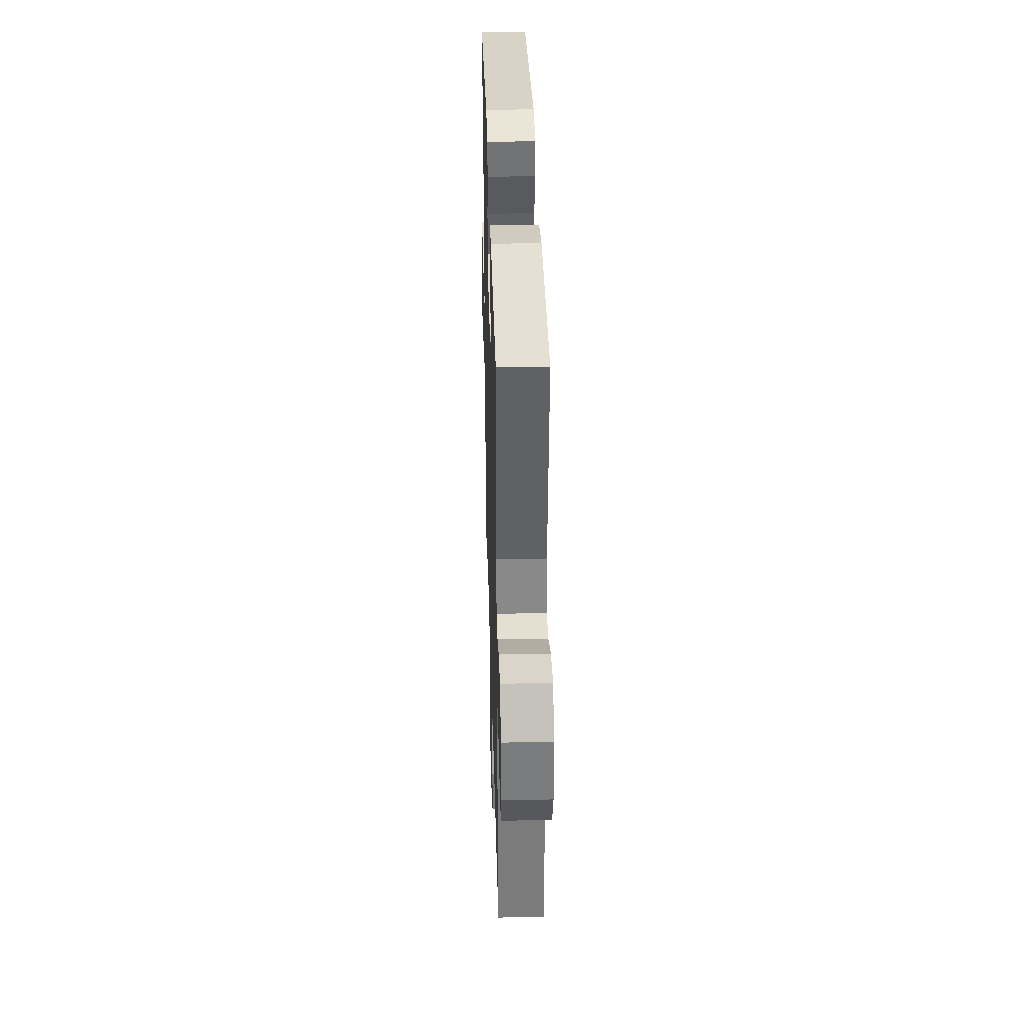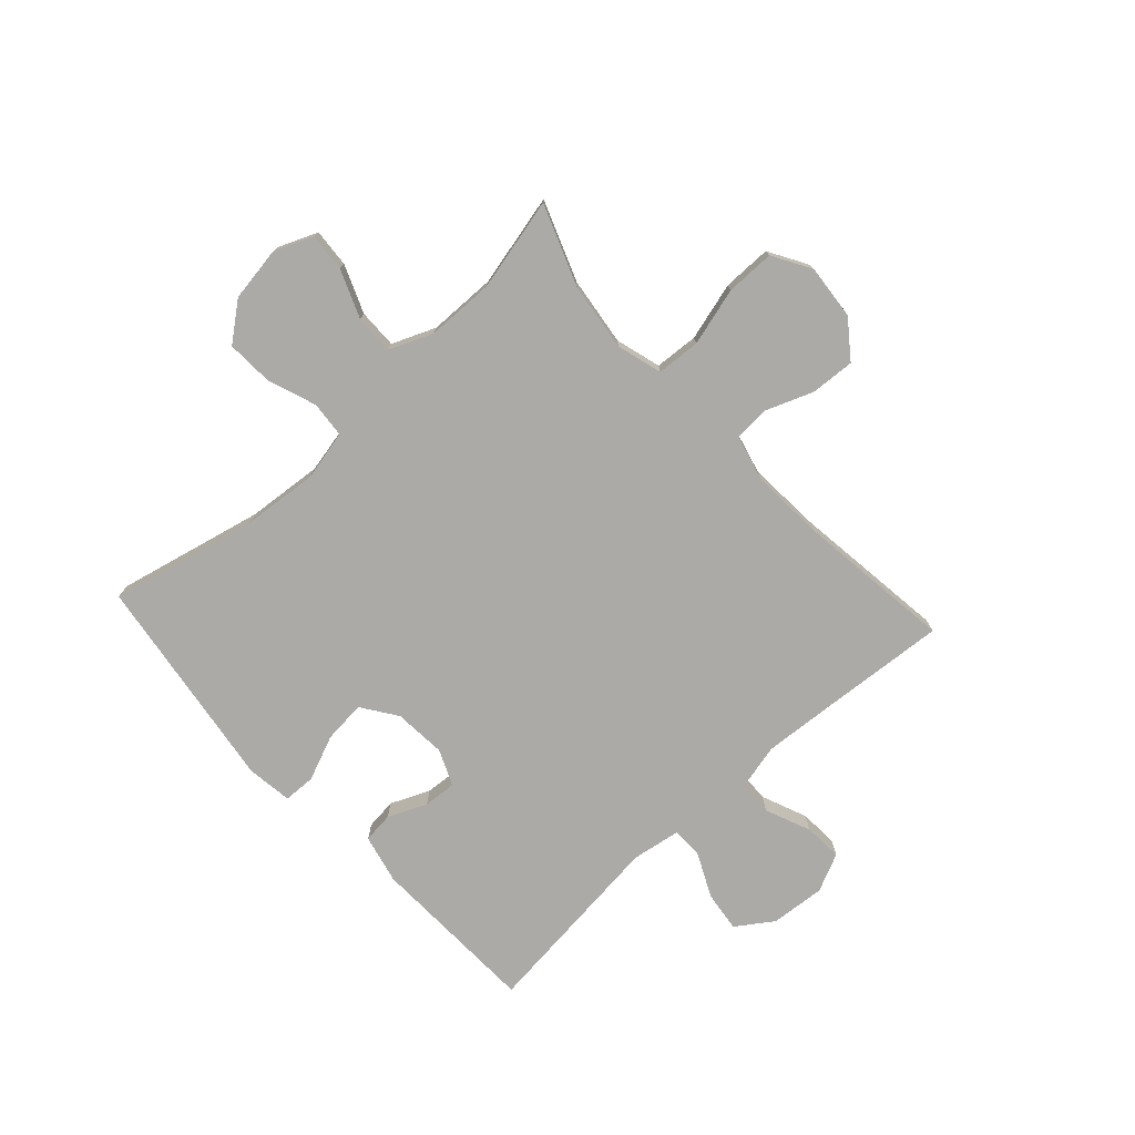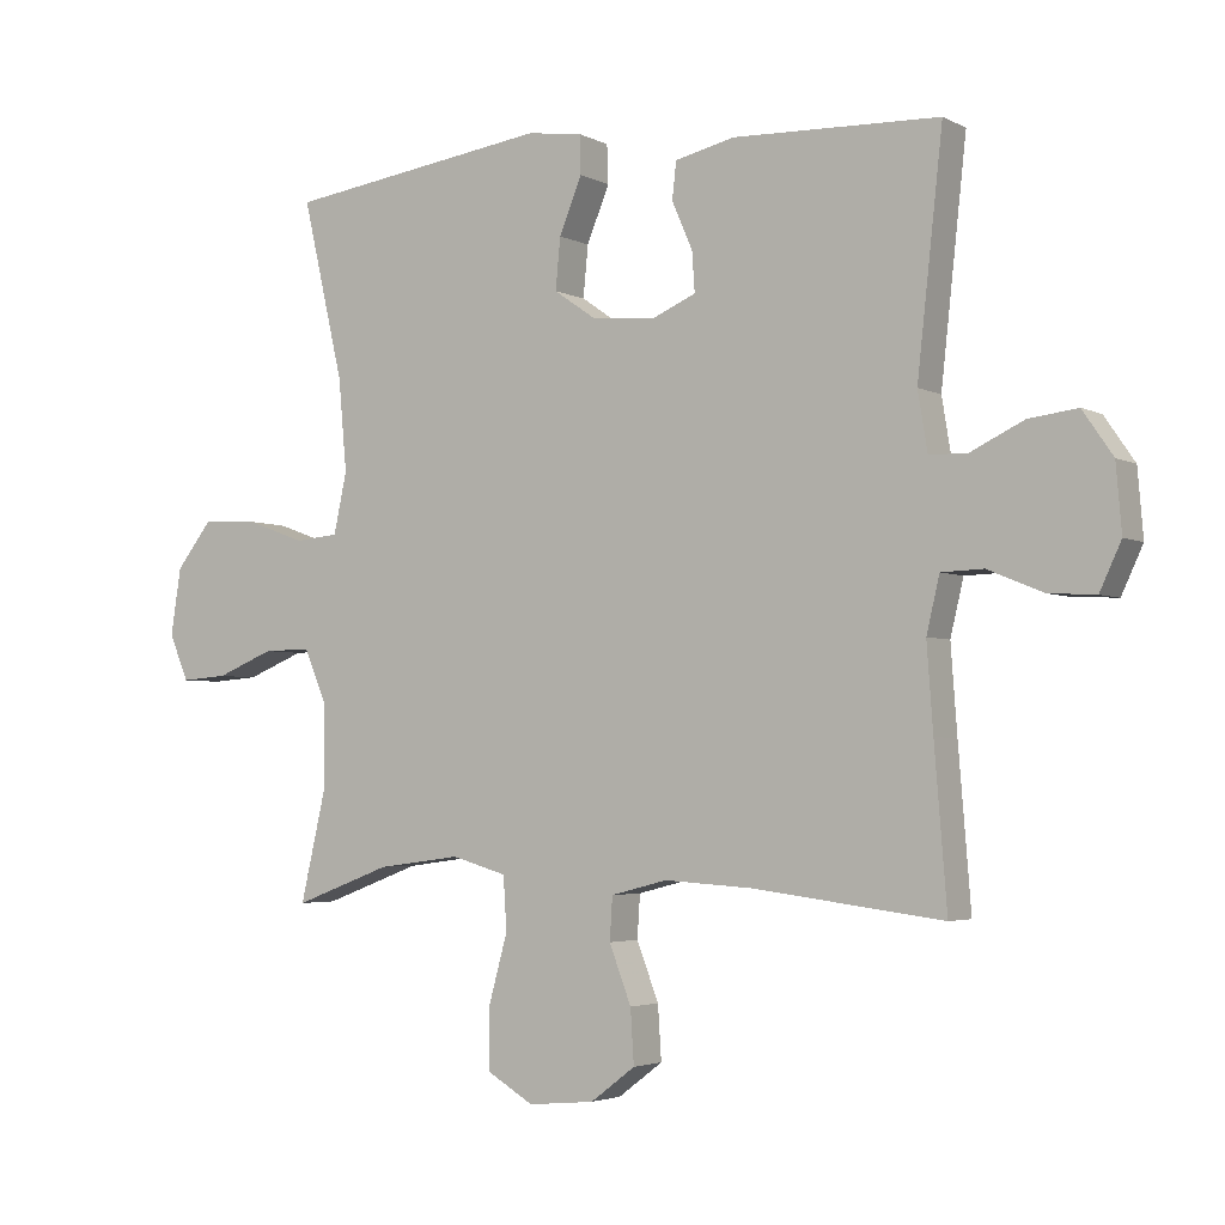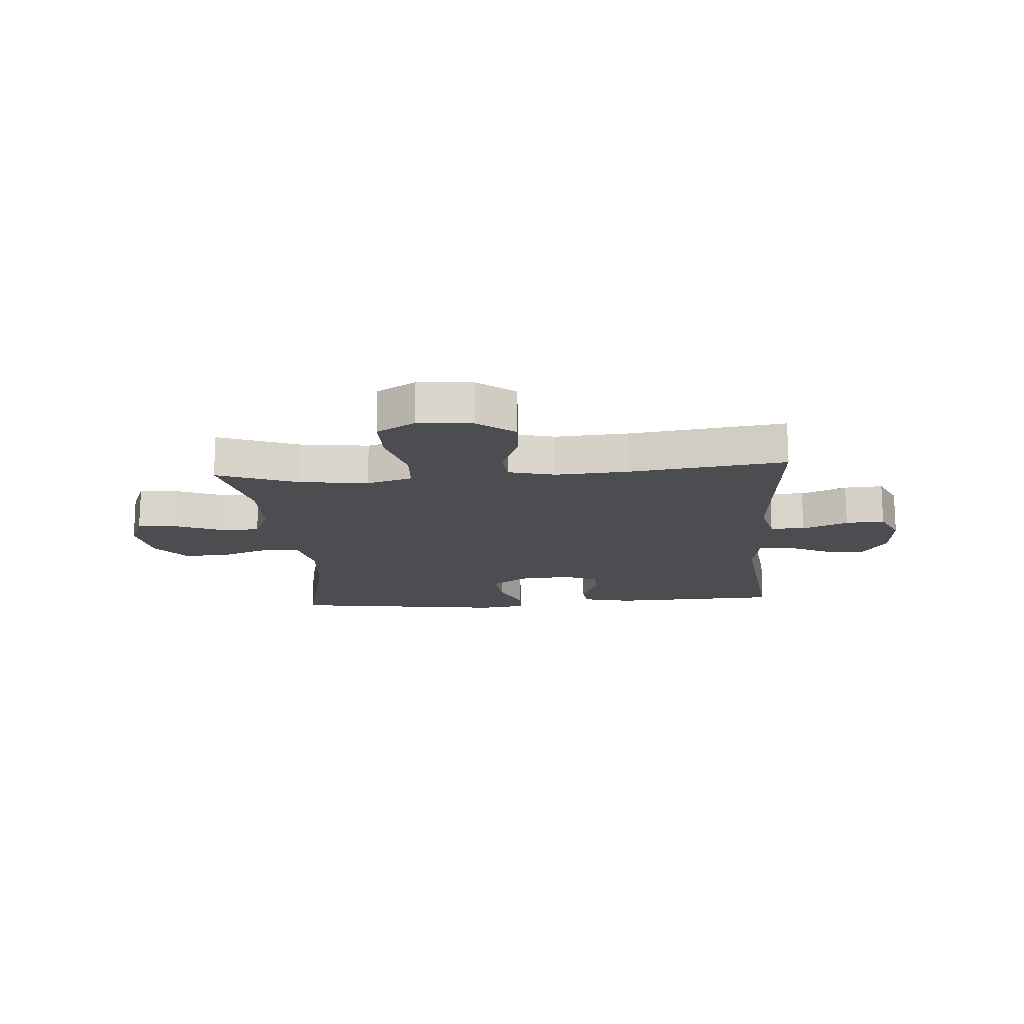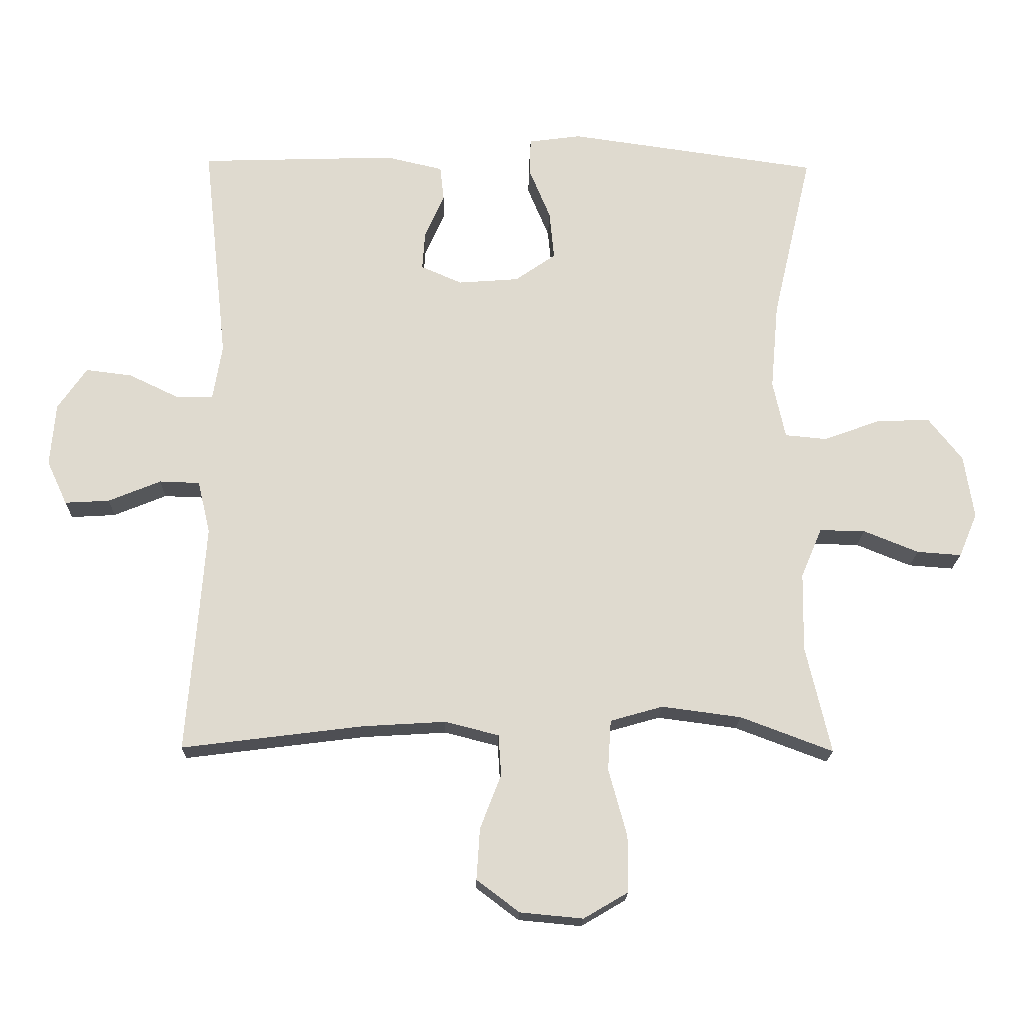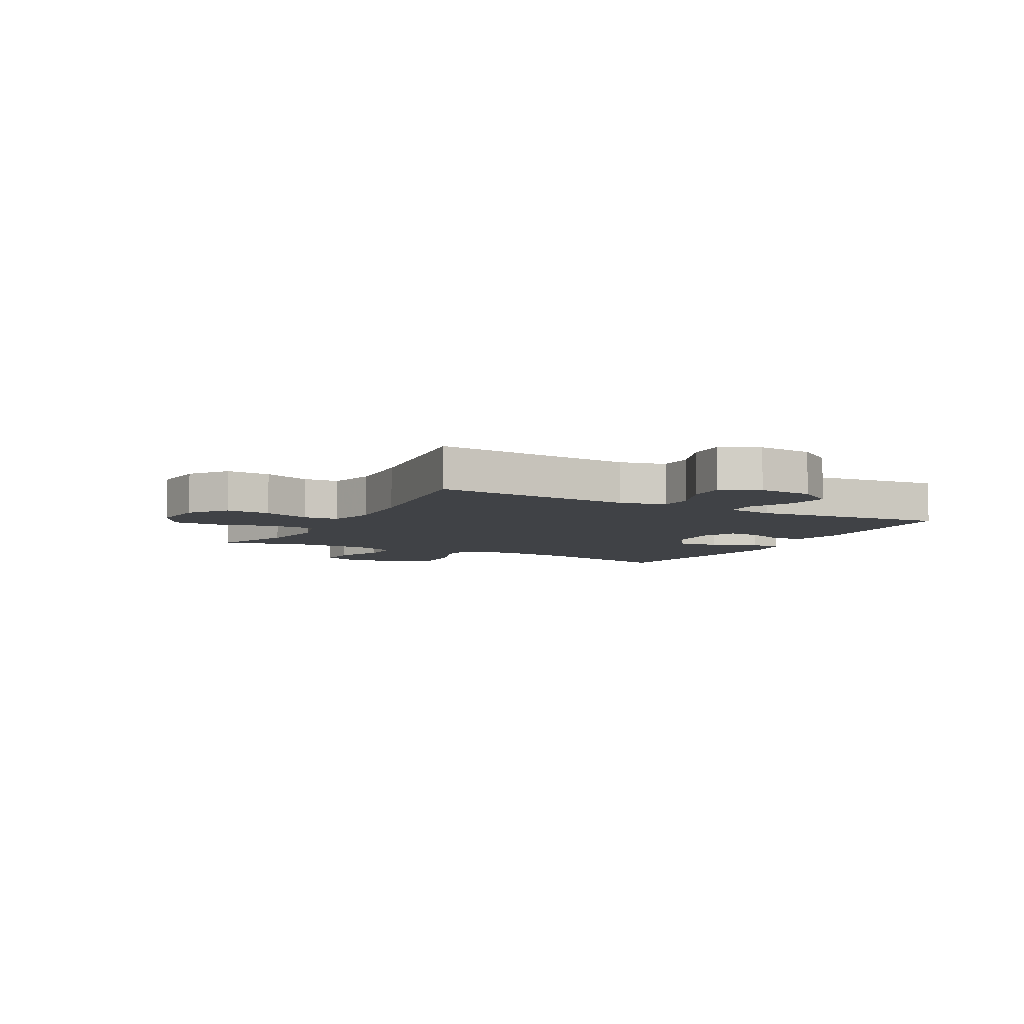
<metadata>
{"format":"obj","ext":"obj","renderer":"f3d","projection":"perspective","resolution":1024,"background":"white","views":[{"elev":36.3,"azim":-91.6,"up":"+Z"},{"elev":-76.0,"azim":132.5,"up":"+Y"},{"elev":-3.4,"azim":-148.2,"up":"+Z"},{"elev":-15.9,"azim":-175.6,"up":"+Y"},{"elev":-19.0,"azim":-1.4,"up":"+Z"},{"elev":-6.5,"azim":-118.2,"up":"+Y"}]}
</metadata>
<code>
v 0.5 0.07 -0.5
v 0.359 0.07 -0.447
v 0.238 0.07 -0.431
v 0.158 0.07 -0.454
v 0.153 0.07 -0.531
v 0.181 0.07 -0.633
v 0.181 0.07 -0.719
v 0.113 0.07 -0.759
v 0.017 0.07 -0.75
v -0.048 0.07 -0.701
v -0.043 0.07 -0.623
v -0.011 0.07 -0.54
v -0.015 0.07 -0.478
v -0.097 0.07 -0.457
v -0.225 0.07 -0.465
v -0.5 0.07 -0.5
v -0.482 0.07 -0.274
v -0.473 0.07 -0.15
v -0.492 0.07 -0.07
v -0.553 0.07 -0.068
v -0.633 0.07 -0.101
v -0.701 0.07 -0.105
v -0.732 0.07 -0.038
v -0.724 0.07 0.058
v -0.68 0.07 0.122
v -0.609 0.07 0.113
v -0.532 0.07 0.076
v -0.477 0.07 0.077
v -0.463 0.07 0.162
v -0.5 0.07 0.5
v -0.201 0.07 0.51
v -0.114 0.07 0.49
v -0.108 0.07 0.436
v -0.138 0.07 0.368
v -0.142 0.07 0.31
v -0.079 0.07 0.283
v 0.013 0.07 0.29
v 0.075 0.07 0.333
v 0.068 0.07 0.407
v 0.035 0.07 0.487
v 0.037 0.07 0.543
v 0.117 0.07 0.554
v 0.5 0.07 0.5
v 0.44 0.07 0.241
v 0.428 0.07 0.108
v 0.447 0.07 0.02
v 0.51 0.07 0.014
v 0.596 0.07 0.045
v 0.678 0.07 0.049
v 0.73 0.07 -0.017
v 0.745 0.07 -0.114
v 0.717 0.07 -0.181
v 0.649 0.07 -0.176
v 0.565 0.07 -0.142
v 0.496 0.07 -0.141
v 0.464 0.07 -0.217
v 0.462 0.07 -0.336
v 0.5 0 -0.5
v 0.359 0 -0.447
v 0.238 0 -0.431
v 0.158 0 -0.454
v 0.153 0 -0.531
v 0.181 0 -0.633
v 0.181 0 -0.719
v 0.113 0 -0.759
v 0.017 0 -0.75
v -0.048 0 -0.701
v -0.043 0 -0.623
v -0.011 0 -0.54
v -0.015 0 -0.478
v -0.097 0 -0.457
v -0.225 0 -0.465
v -0.5 0 -0.5
v -0.482 0 -0.274
v -0.473 0 -0.15
v -0.492 0 -0.07
v -0.553 0 -0.068
v -0.633 0 -0.101
v -0.701 0 -0.105
v -0.732 0 -0.038
v -0.724 0 0.058
v -0.68 0 0.122
v -0.609 0 0.113
v -0.532 0 0.076
v -0.477 0 0.077
v -0.463 0 0.162
v -0.5 0 0.5
v -0.201 0 0.51
v -0.114 0 0.49
v -0.108 0 0.436
v -0.138 0 0.368
v -0.142 0 0.31
v -0.079 0 0.283
v 0.013 0 0.29
v 0.075 0 0.333
v 0.068 0 0.407
v 0.035 0 0.487
v 0.037 0 0.543
v 0.117 0 0.554
v 0.5 0 0.5
v 0.44 0 0.241
v 0.428 0 0.108
v 0.447 0 0.02
v 0.51 0 0.014
v 0.596 0 0.045
v 0.678 0 0.049
v 0.73 0 -0.017
v 0.745 0 -0.114
v 0.717 0 -0.181
v 0.649 0 -0.176
v 0.565 0 -0.142
v 0.496 0 -0.141
v 0.464 0 -0.217
v 0.462 0 -0.336
f 51 52 53 54
f 51 54 55
f 50 51 55
f 47 48 49 50
f 46 47 50 55
f 41 42 43 44
f 39 40 41 44
f 38 39 44 45
f 37 38 45 46
f 31 32 33 34
f 29 30 31 34
f 28 29 34 35
f 24 25 26 27
f 24 27 28
f 23 24 28
f 20 21 22 23
f 19 20 23 28
f 18 19 28 35
f 15 16 17
f 14 15 17 18
f 13 14 18 35
f 9 10 11 12
f 9 12 13
f 8 9 13
f 5 6 7 8
f 4 5 8 13
f 3 4 13 35
f 57 1 2
f 56 57 2 3
f 36 37 46 55
f 36 55 56
f 3 35 36 56
f 111 110 109 108
f 112 111 108
f 112 108 107
f 107 106 105 104
f 112 107 104 103
f 101 100 99 98
f 101 98 97 96
f 102 101 96 95
f 103 102 95 94
f 91 90 89 88
f 91 88 87 86
f 92 91 86 85
f 84 83 82 81
f 85 84 81
f 85 81 80
f 80 79 78 77
f 85 80 77 76
f 92 85 76 75
f 74 73 72
f 75 74 72 71
f 92 75 71 70
f 69 68 67 66
f 70 69 66
f 70 66 65
f 65 64 63 62
f 70 65 62 61
f 92 70 61 60
f 59 58 114
f 60 59 114 113
f 112 103 94 93
f 113 112 93
f 113 93 92 60
f 1 58 59 2
f 2 59 60 3
f 3 60 61 4
f 4 61 62 5
f 5 62 63 6
f 6 63 64 7
f 7 64 65 8
f 8 65 66 9
f 9 66 67 10
f 10 67 68 11
f 11 68 69 12
f 12 69 70 13
f 13 70 71 14
f 14 71 72 15
f 15 72 73 16
f 16 73 74 17
f 17 74 75 18
f 18 75 76 19
f 19 76 77 20
f 20 77 78 21
f 21 78 79 22
f 22 79 80 23
f 23 80 81 24
f 24 81 82 25
f 25 82 83 26
f 26 83 84 27
f 27 84 85 28
f 28 85 86 29
f 29 86 87 30
f 30 87 88 31
f 31 88 89 32
f 32 89 90 33
f 33 90 91 34
f 34 91 92 35
f 35 92 93 36
f 36 93 94 37
f 37 94 95 38
f 38 95 96 39
f 39 96 97 40
f 40 97 98 41
f 41 98 99 42
f 42 99 100 43
f 43 100 101 44
f 44 101 102 45
f 45 102 103 46
f 46 103 104 47
f 47 104 105 48
f 48 105 106 49
f 49 106 107 50
f 50 107 108 51
f 51 108 109 52
f 52 109 110 53
f 53 110 111 54
f 54 111 112 55
f 55 112 113 56
f 56 113 114 57
f 57 114 58 1

</code>
